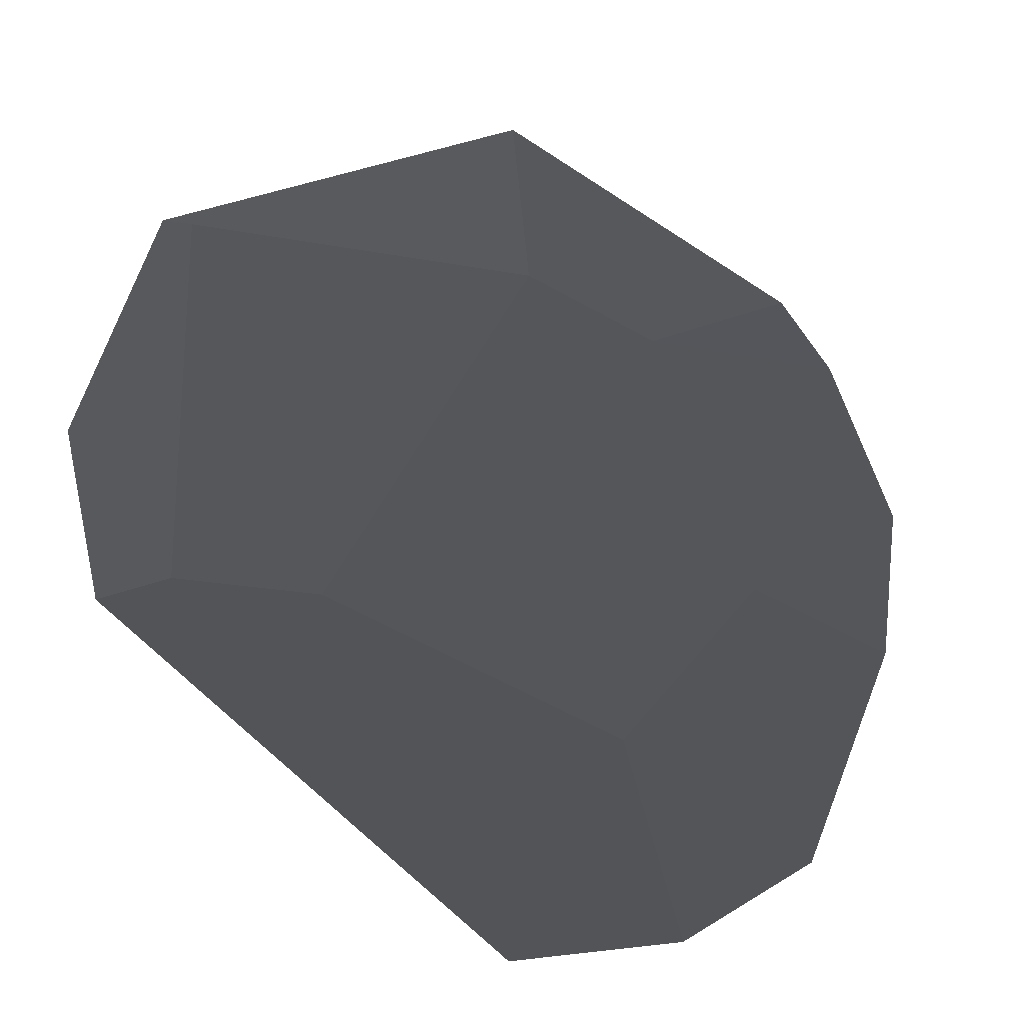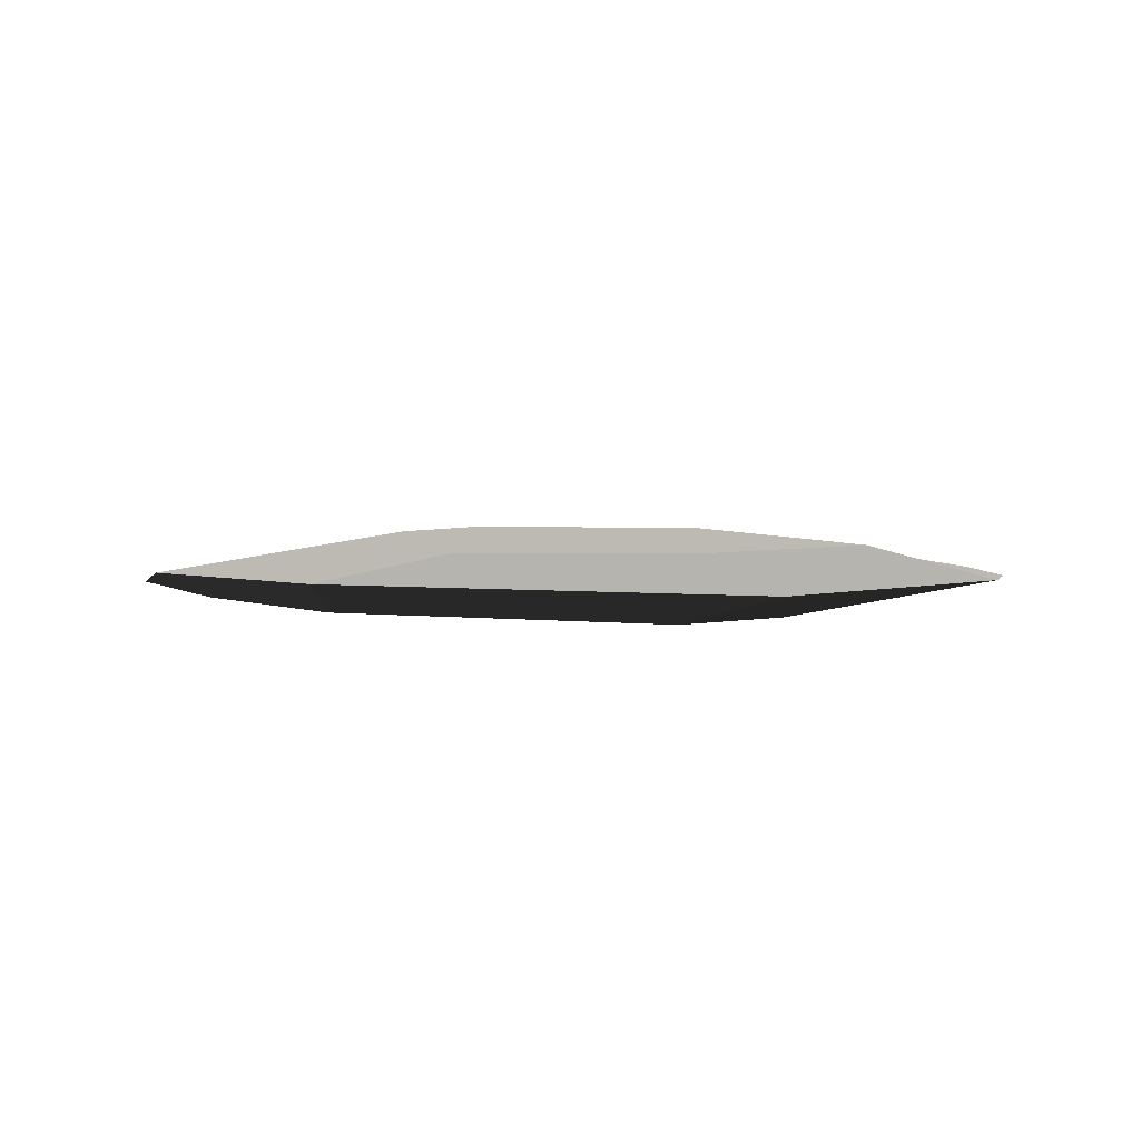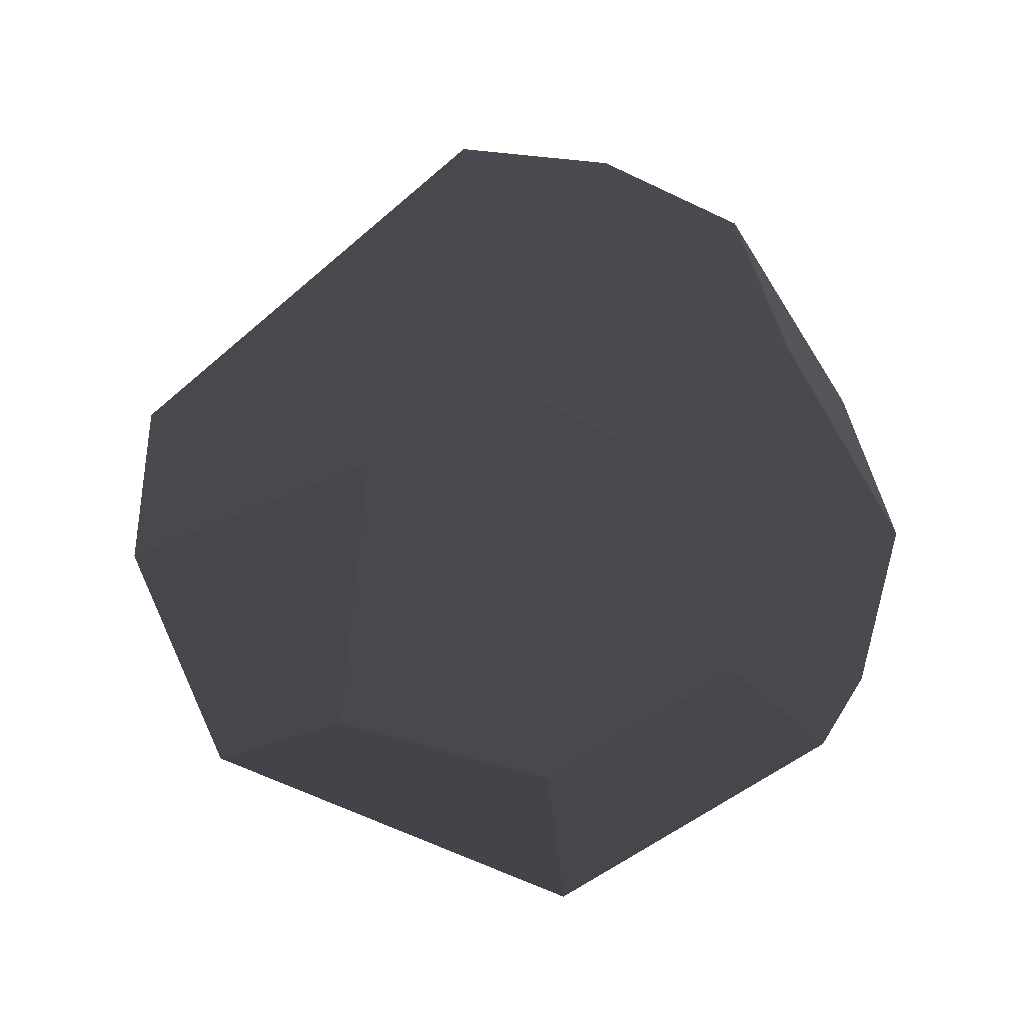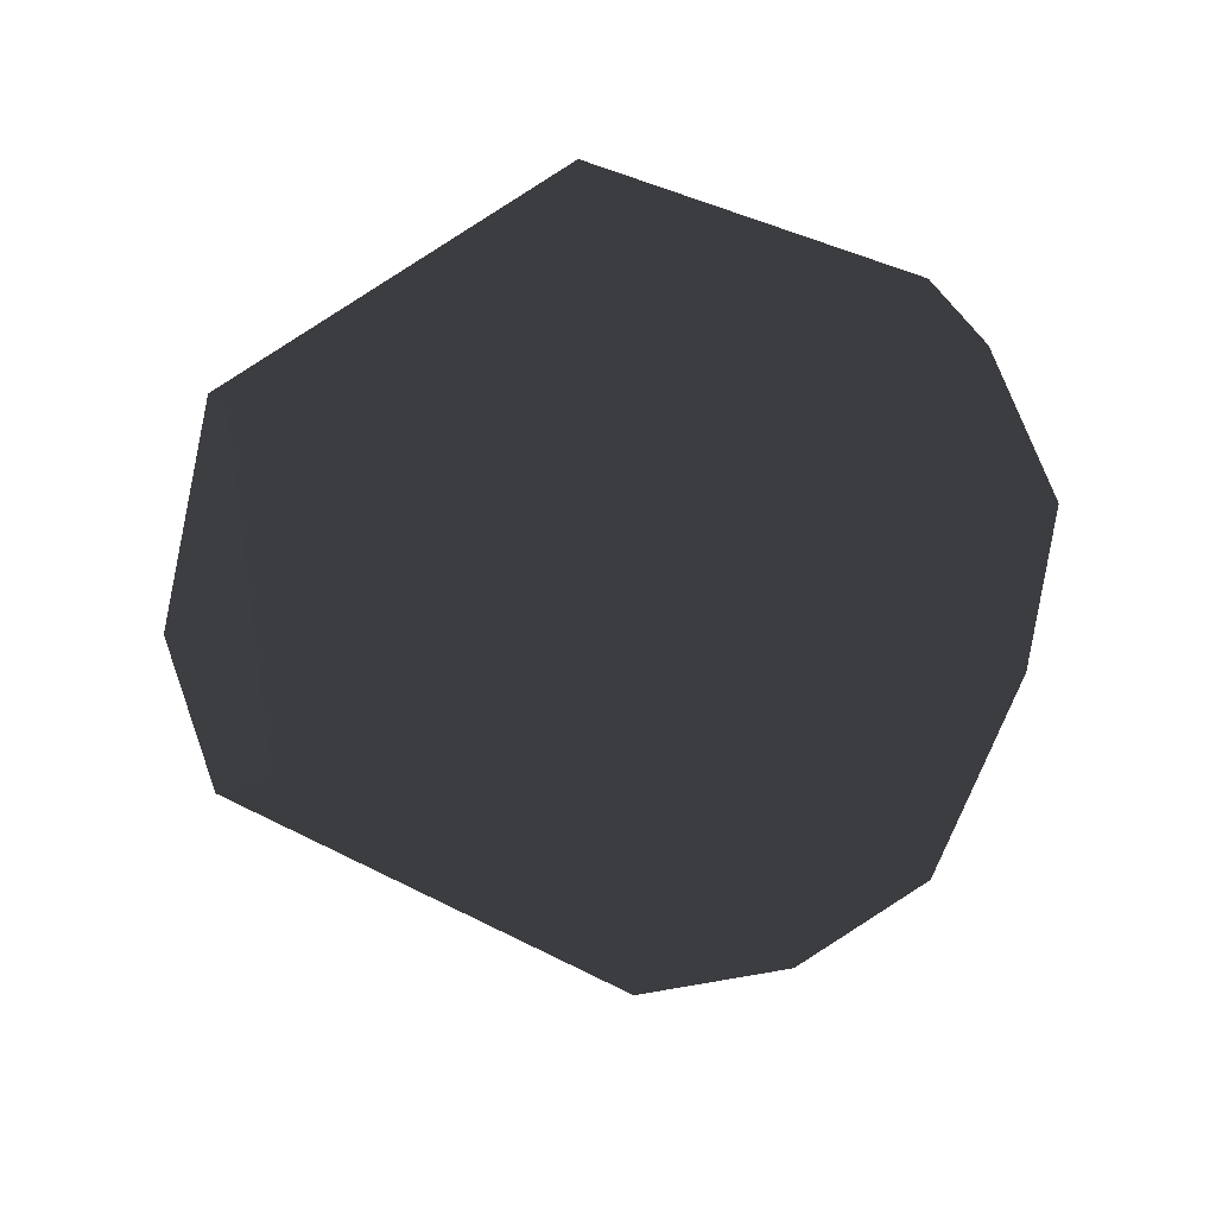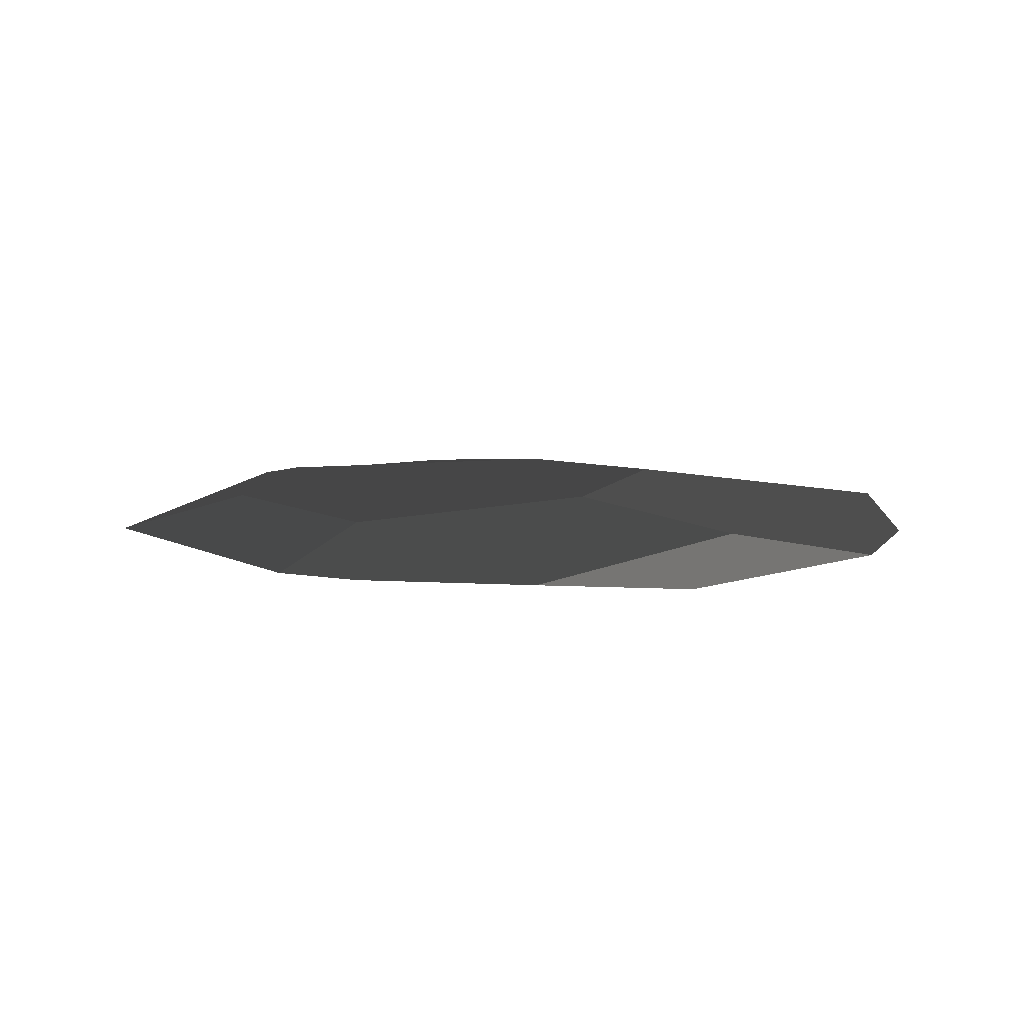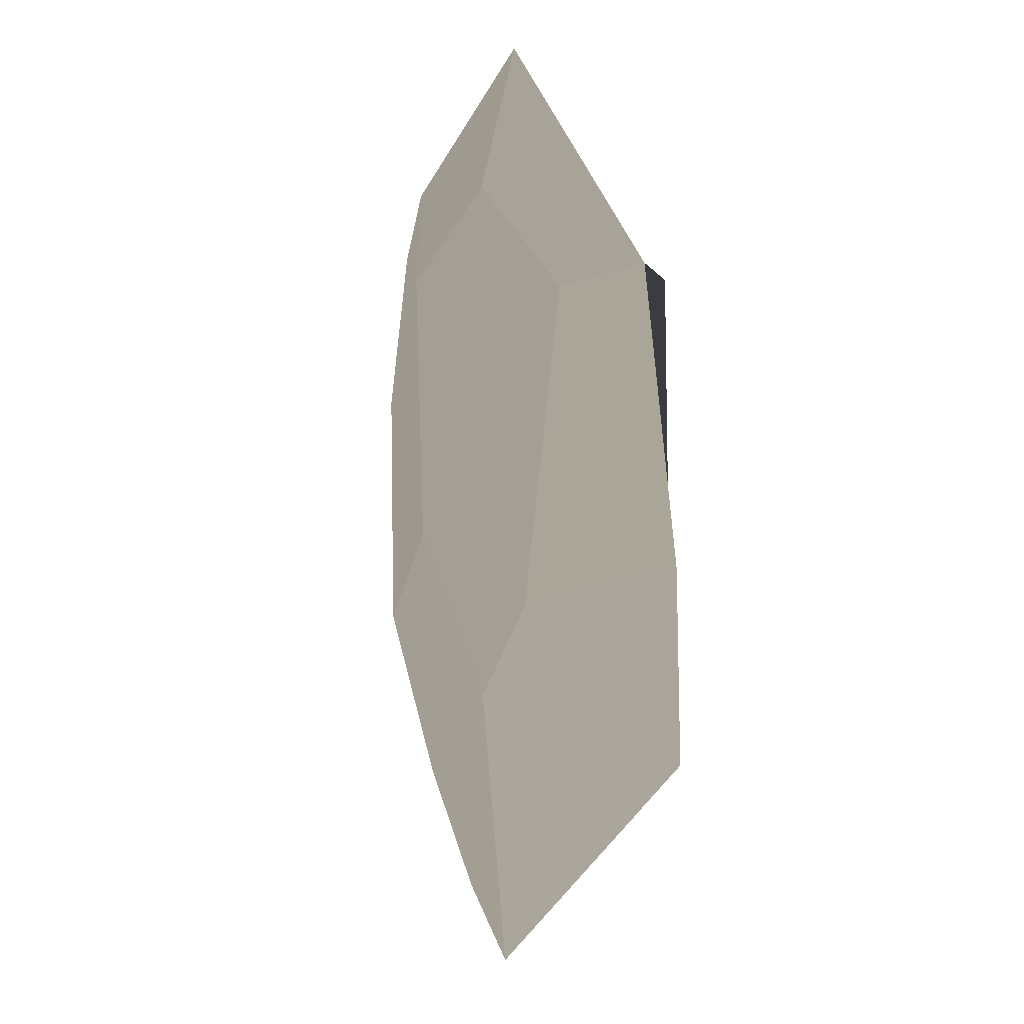
<metadata>
{"format":"obj","ext":"obj","renderer":"f3d","projection":"perspective","resolution":1024,"background":"white","views":[{"elev":-25.9,"azim":155.3,"up":"+Y"},{"elev":3.0,"azim":155.0,"up":"+Z"},{"elev":79.9,"azim":172.5,"up":"+Z"},{"elev":-67.6,"azim":-176.5,"up":"+Z"},{"elev":8.7,"azim":-103.7,"up":"+Z"},{"elev":5.6,"azim":71.6,"up":"+Y"}]}
</metadata>
<code>
v 0.09374 -1.808 0.03875
v 1.657 -0.764 -0.03073
v 1.419 -0.6654 -0.09491
v 0.8906 -0.649 -0.144
v -0.273 -1.002 -0.144
v -0.5537 -1.68 -0.03073
v -0.273 -1.002 -0.144
v 0.8906 -0.649 -0.144
v 0.09374 0.8418 -0.144
v -0.4387 0.6803 -0.144
v -0.8462 -0.3035 -0.144
v 1.5 0.8234 0.03875
v 1.786 -0.1166 0.03875
v 0.7036 -0.3692 0.1685
v 0.9562 0.7459 0.1299
v 0.09374 1.103 0.1299
v -0.7688 0.7459 0.1299
v -1.126 1.103 0.004004
v 0.09374 1.608 0.004004
v 0.7036 -0.3692 0.1685
v 1.786 -0.1166 0.03875
v 1.657 -0.764 -0.03073
v 0.09374 -1.808 0.03875
v 0.2225 -0.764 0.1685
v -0.8462 -0.3035 -0.144
v -0.4387 0.6803 -0.144
v -1.341 0.8418 0.004004
v -1.469 -0.4275 -0.06414
v -1.598 0.22 0.004004
v -0.5537 -0.2453 0.1685
v 0.2225 -0.764 0.1685
v 0.09374 -1.808 0.03875
v -0.5537 -1.68 -0.03073
v -1.231 -0.6654 0.1029
v -1.103 -1.313 -0.03073
v -1.469 -0.4275 -0.06414
v -1.598 0.22 0.004004
v -1.231 -0.6654 0.1029
v -1.103 -1.313 -0.03073
v 0.09374 1.103 0.1299
v 0.9562 0.7459 0.1299
v 0.7036 -0.3692 0.1685
v 0.2225 -0.764 0.1685
v -0.5537 -0.2453 0.1685
v -0.7688 0.7459 0.1299
v 1.657 -0.764 -0.03073
v 1.786 -0.1166 0.03875
v 1.5 0.8234 0.03875
v 1.419 -0.6654 -0.09491
v 1.419 0.7688 -0.06414
v -0.5537 -1.68 -0.03073
v -0.273 -1.002 -0.144
v -0.8462 -0.3035 -0.144
v -1.103 -1.313 -0.03073
v -1.469 -0.4275 -0.06414
v -0.7688 0.7459 0.1299
v -0.5537 -0.2453 0.1685
v -1.231 -0.6654 0.1029
v -1.126 1.103 0.004004
v -1.341 0.8418 0.004004
v -1.598 0.22 0.004004
v 0.09374 1.608 0.004004
v 1.5 0.8234 0.03875
v 0.9562 0.7459 0.1299
v 0.09374 1.103 0.1299
v -0.4387 0.6803 -0.144
v 0.09374 0.8418 -0.144
v 0.09374 1.608 0.004004
v -1.126 1.103 0.004004
v -1.126 1.103 0.004004
v -1.341 0.8418 0.004004
v -0.4387 0.6803 -0.144
v 1.419 0.7688 -0.06414
v 0.09374 0.8418 -0.144
v 0.8906 -0.649 -0.144
v 1.419 -0.6654 -0.09491
v 1.5 0.8234 0.03875
v 0.09374 1.608 0.004004
v 0.09374 0.8418 -0.144
v 1.419 0.7688 -0.06414
g autumn_leafs_(3)_713_2
f 1 3 2
f 3 1 4
f 4 1 5
f 5 1 6
f 7 9 8
f 9 7 10
f 10 7 11
f 12 14 13
f 12 15 14
f 16 18 17
f 16 19 18
f 20 22 21
f 22 20 23
f 23 20 24
f 25 27 26
f 27 25 28
f 27 28 29
f 30 32 31
f 32 30 33
f 33 30 34
f 33 34 35
f 36 38 37
f 36 39 38
f 40 42 41
f 42 40 43
f 43 40 44
f 44 40 45
f 46 48 47
f 48 46 49
f 48 49 50
f 51 53 52
f 53 51 54
f 53 54 55
f 56 58 57
f 58 56 59
f 58 59 60
f 58 60 61
f 62 64 63
f 62 65 64
f 66 68 67
f 66 69 68
f 70 72 71
f 73 75 74
f 73 76 75
f 77 79 78
f 77 80 79

</code>
